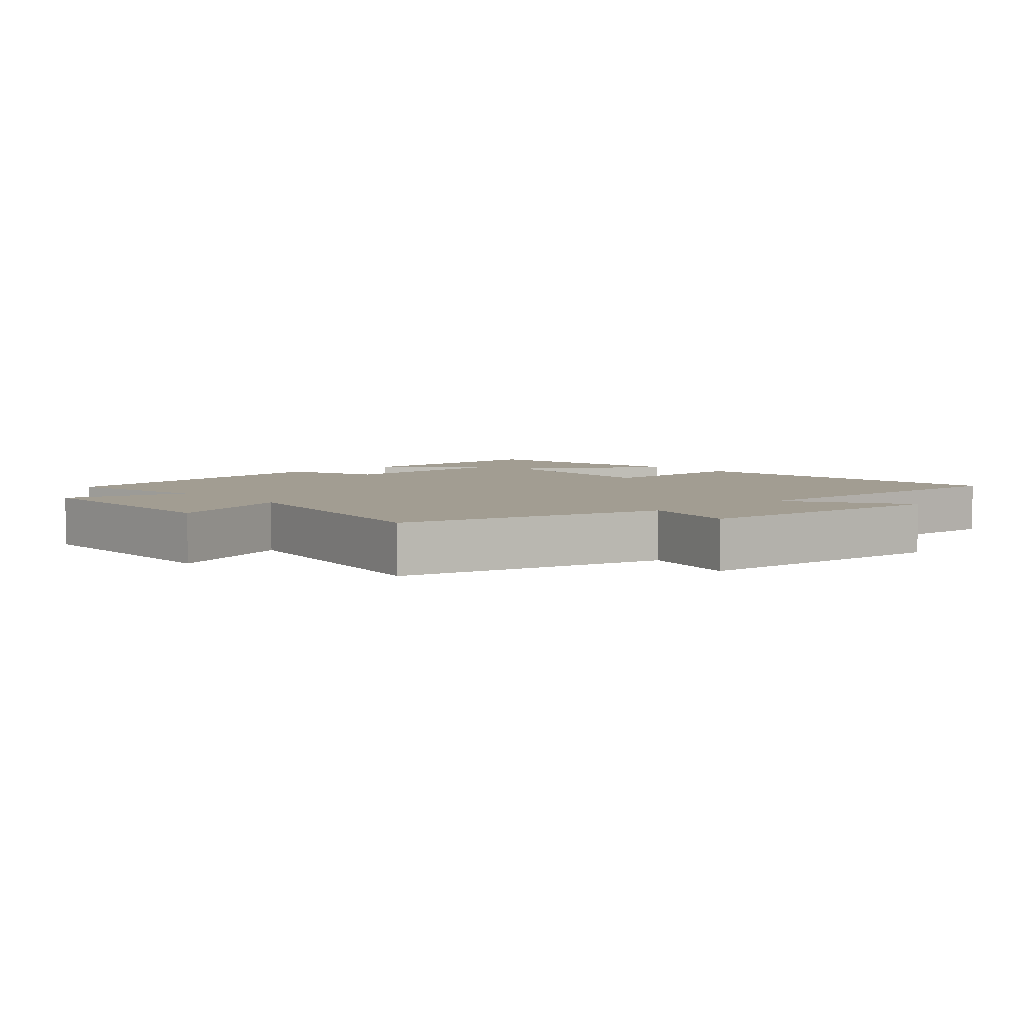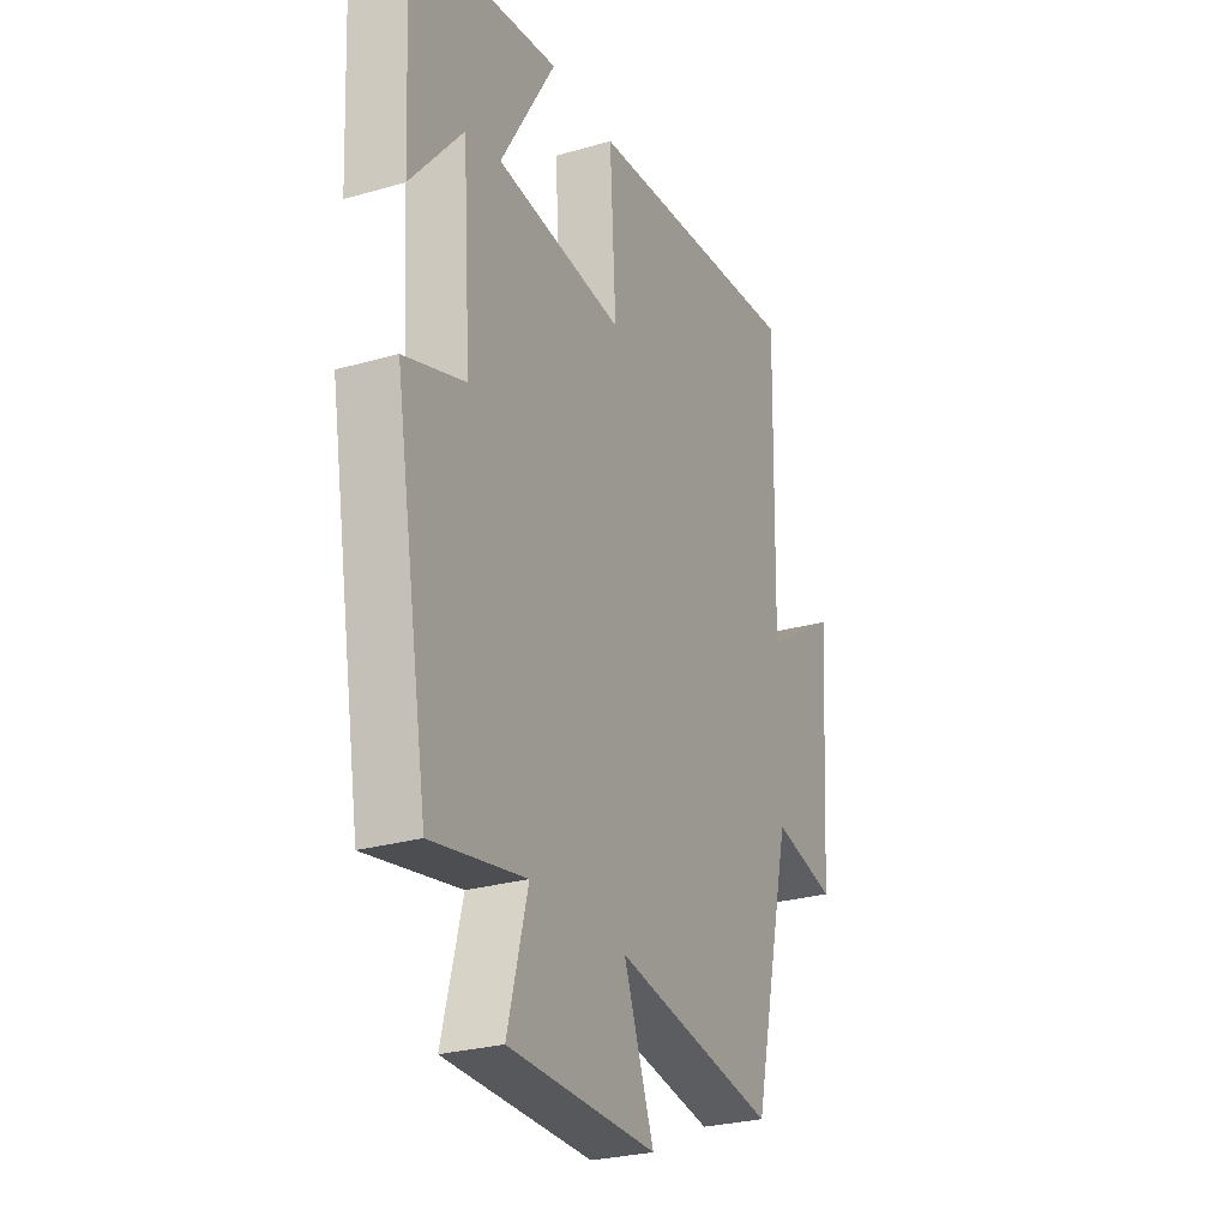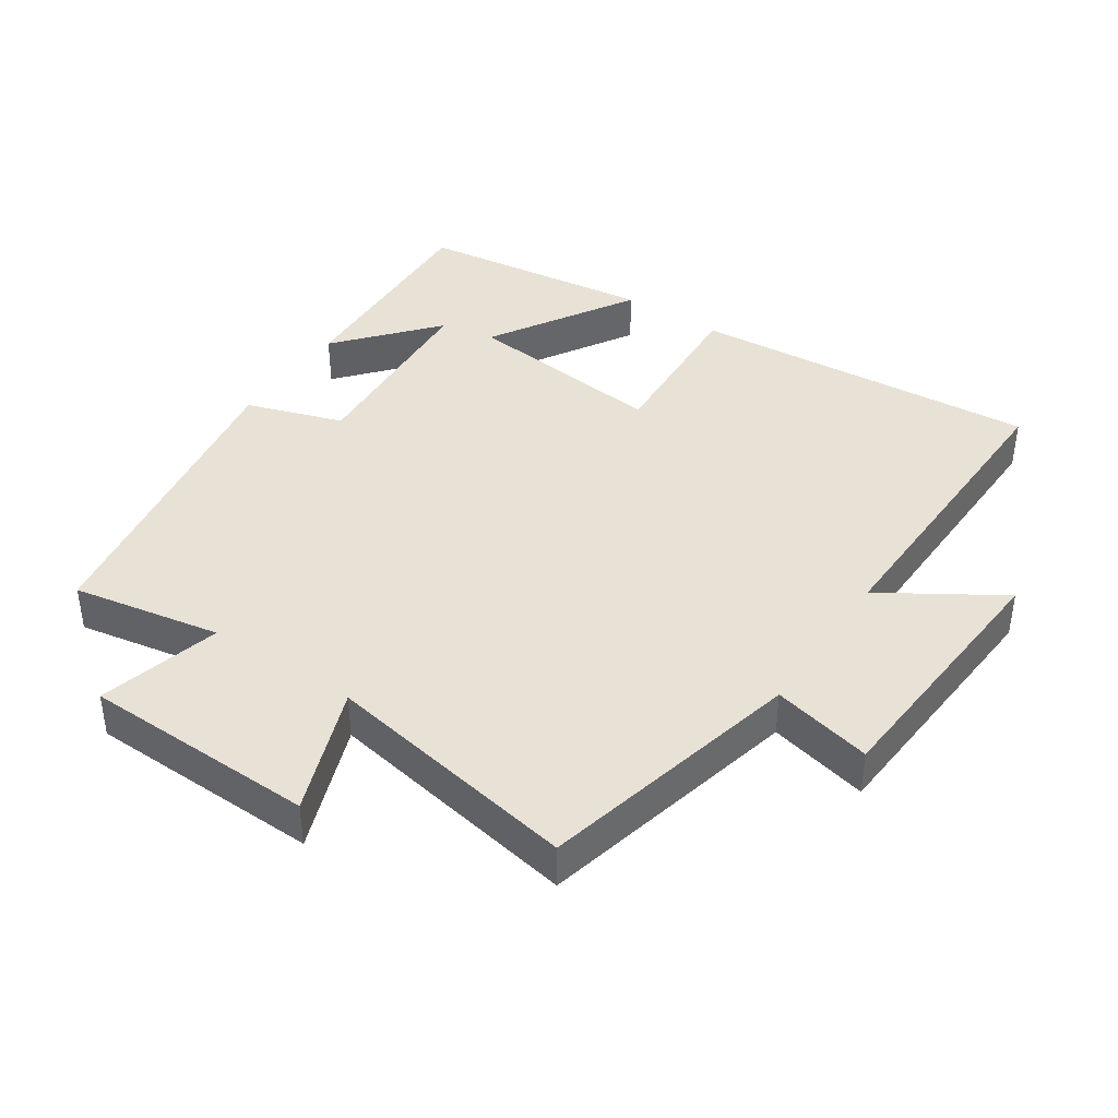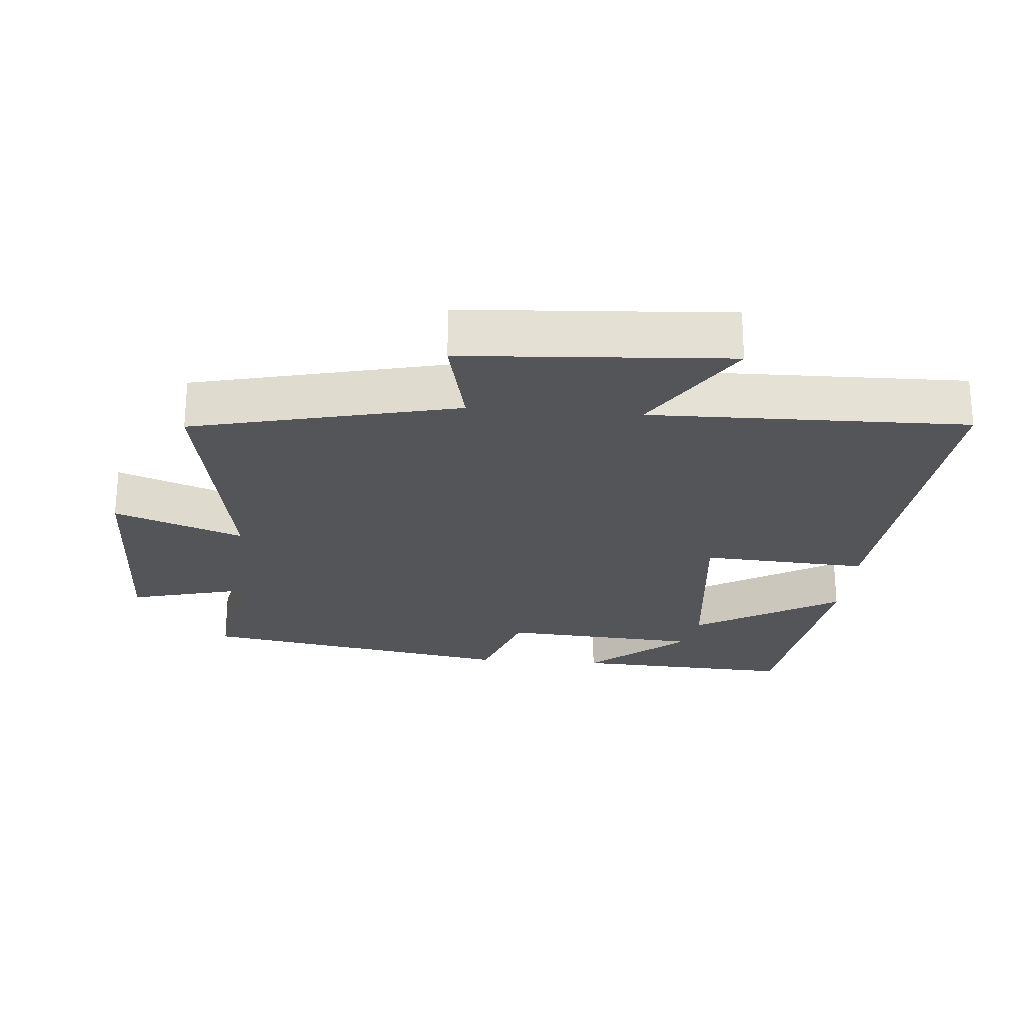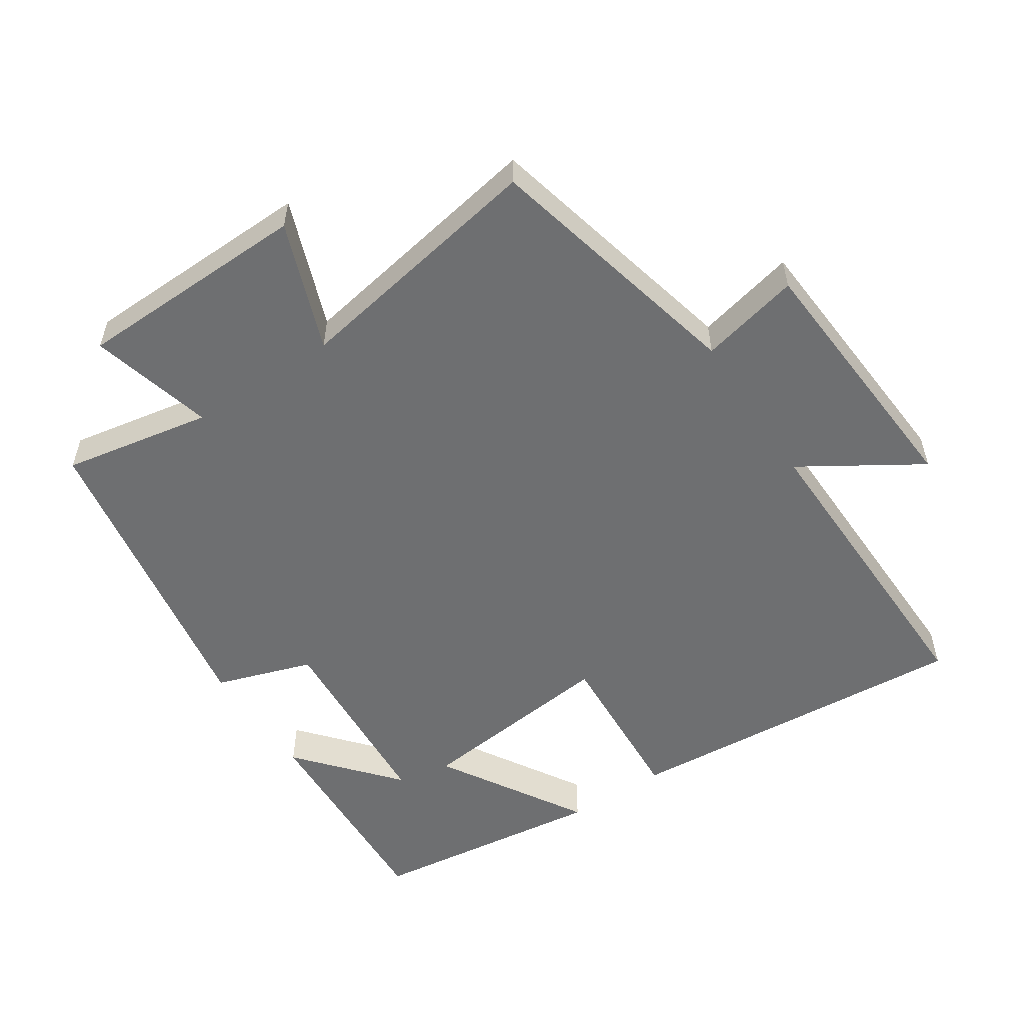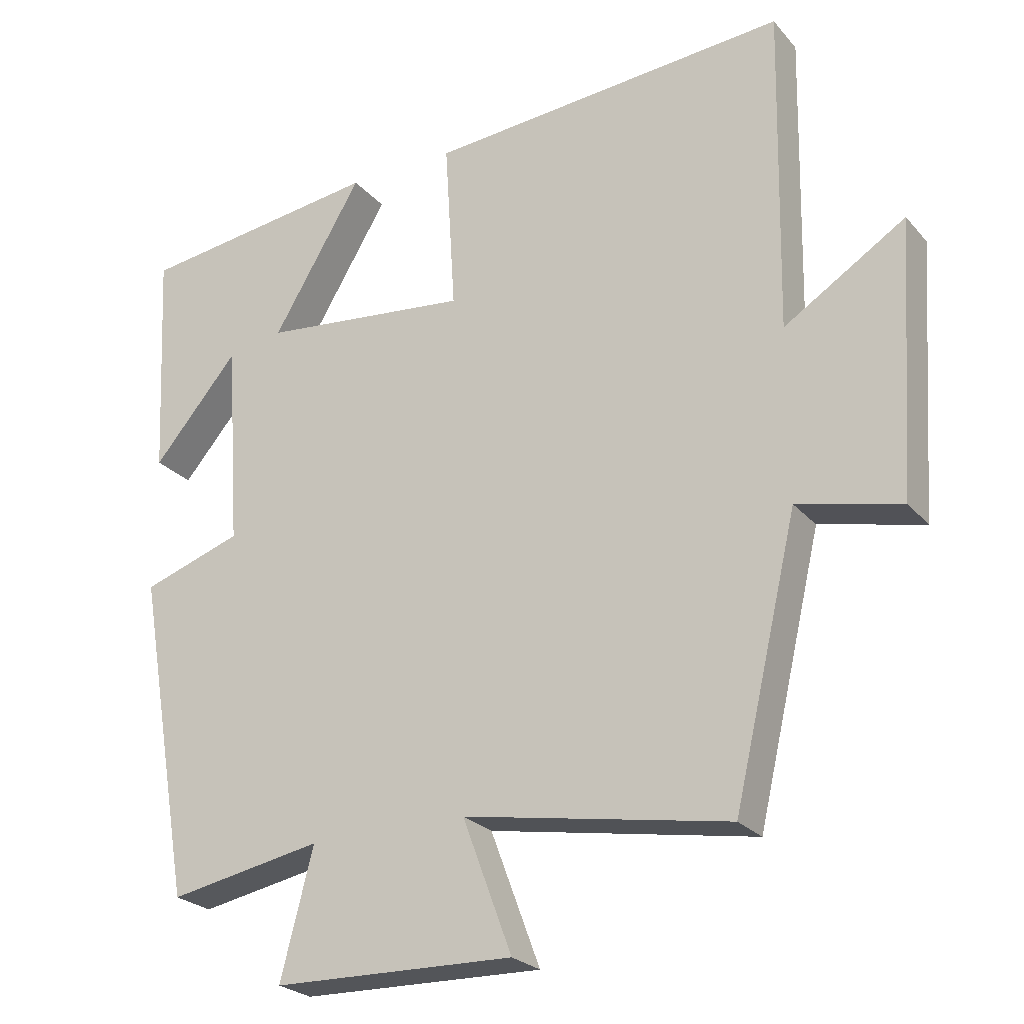
<metadata>
{"format":"obj","ext":"obj","renderer":"f3d","projection":"perspective","resolution":1024,"background":"white","views":[{"elev":4.9,"azim":-131.6,"up":"+Y"},{"elev":-27.0,"azim":114.1,"up":"+Z"},{"elev":40.5,"azim":-146.0,"up":"+Y"},{"elev":-24.3,"azim":-94.9,"up":"+Y"},{"elev":-54.6,"azim":-146.4,"up":"+Y"},{"elev":-24.6,"azim":-149.7,"up":"+Z"}]}
</metadata>
<code>
v -0.408 0.07 -0.567
v -0.5 0.07 -0.175
v -0.648 0.07 -0.209
v -0.674 0.07 0.183
v -0.5 0.07 0.073
v -0.509 0.07 0.541
v 0.01 0.07 0.5
v -0.005 0.07 0.253
v 0.295 0.07 0.285
v 0.166 0.07 0.5
v 0.516 0.07 0.454
v 0.5 0.07 0.125
v 0.377 0.07 0.269
v 0.357 0.07 -0.025
v 0.5 0.07 -0.073
v 0.42 0.07 -0.541
v 0.2 0.07 -0.5
v 0.247 0.07 -0.682
v -0.099 0.07 -0.69
v -0.028 0.07 -0.5
v -0.408 0 -0.567
v -0.5 0 -0.175
v -0.648 0 -0.209
v -0.674 0 0.183
v -0.5 0 0.073
v -0.509 0 0.541
v 0.01 0 0.5
v -0.005 0 0.253
v 0.295 0 0.285
v 0.166 0 0.5
v 0.516 0 0.454
v 0.5 0 0.125
v 0.377 0 0.269
v 0.357 0 -0.025
v 0.5 0 -0.073
v 0.42 0 -0.541
v 0.2 0 -0.5
v 0.247 0 -0.682
v -0.099 0 -0.69
v -0.028 0 -0.5
f 17 18 19 20
f 14 15 16 17
f 13 14 17 20
f 11 12 13
f 9 10 11 13
f 20 1 2
f 13 20 2
f 9 13 2
f 8 9 2
f 5 6 7 8
f 2 3 4 5
f 2 5 8
f 40 39 38 37
f 37 36 35 34
f 40 37 34 33
f 33 32 31
f 33 31 30 29
f 22 21 40
f 22 40 33
f 22 33 29
f 22 29 28
f 28 27 26 25
f 25 24 23 22
f 28 25 22
f 1 21 22 2
f 2 22 23 3
f 3 23 24 4
f 4 24 25 5
f 5 25 26 6
f 6 26 27 7
f 7 27 28 8
f 8 28 29 9
f 9 29 30 10
f 10 30 31 11
f 11 31 32 12
f 12 32 33 13
f 13 33 34 14
f 14 34 35 15
f 15 35 36 16
f 16 36 37 17
f 17 37 38 18
f 18 38 39 19
f 19 39 40 20
f 20 40 21 1

</code>
